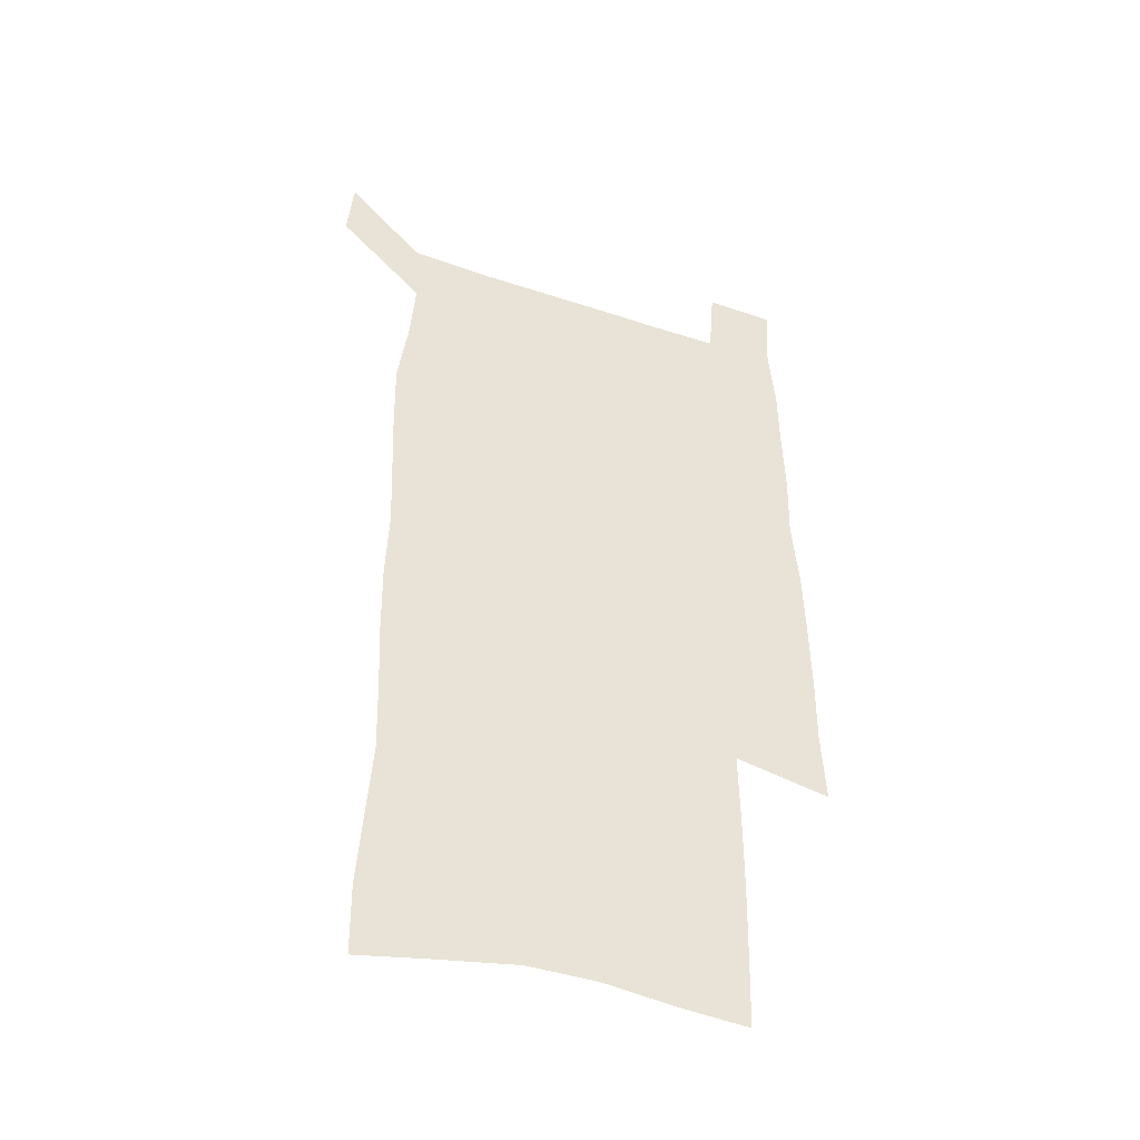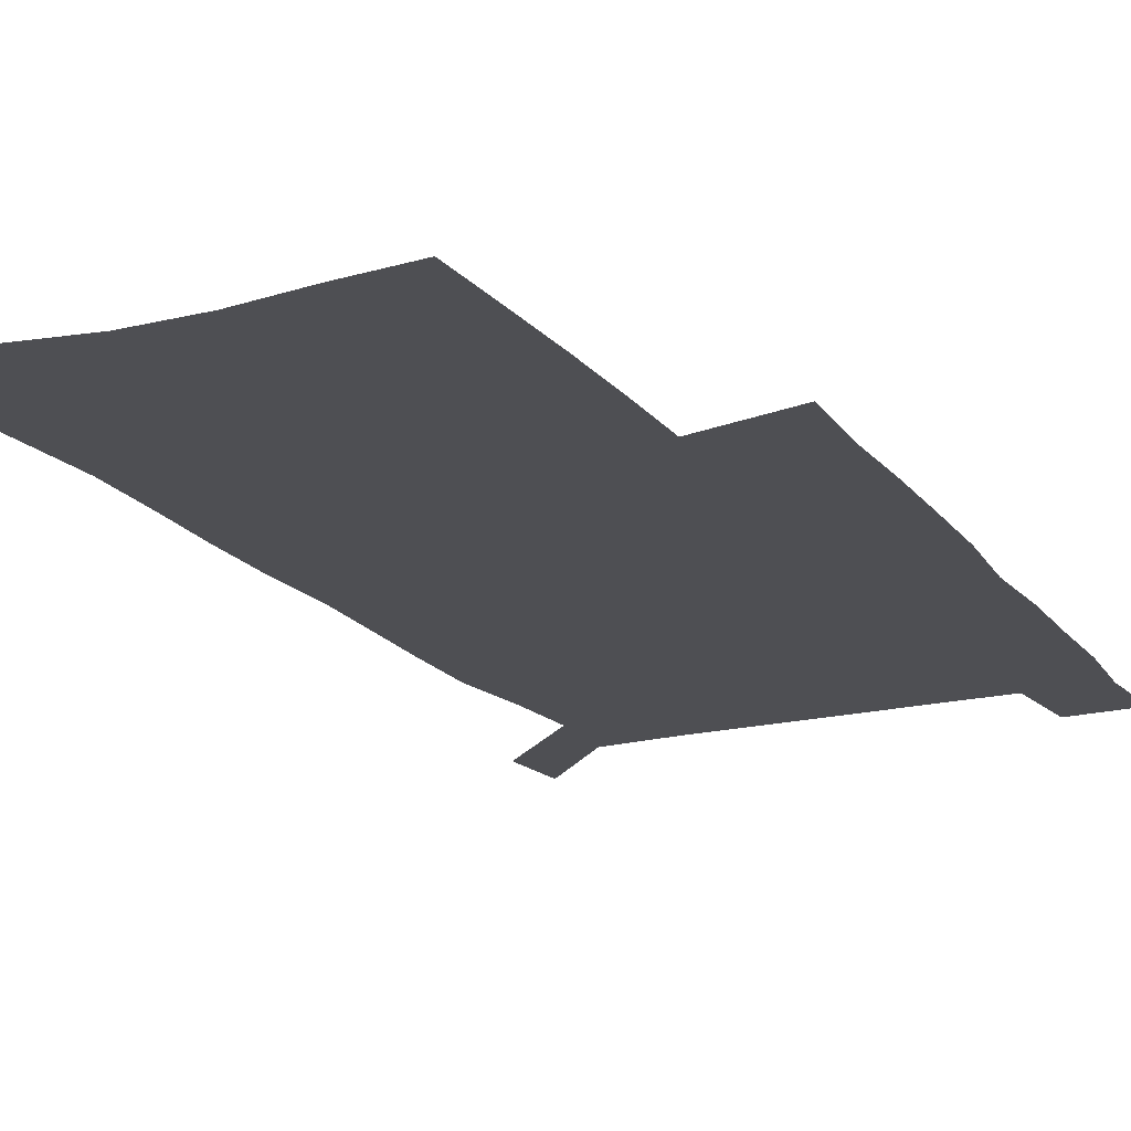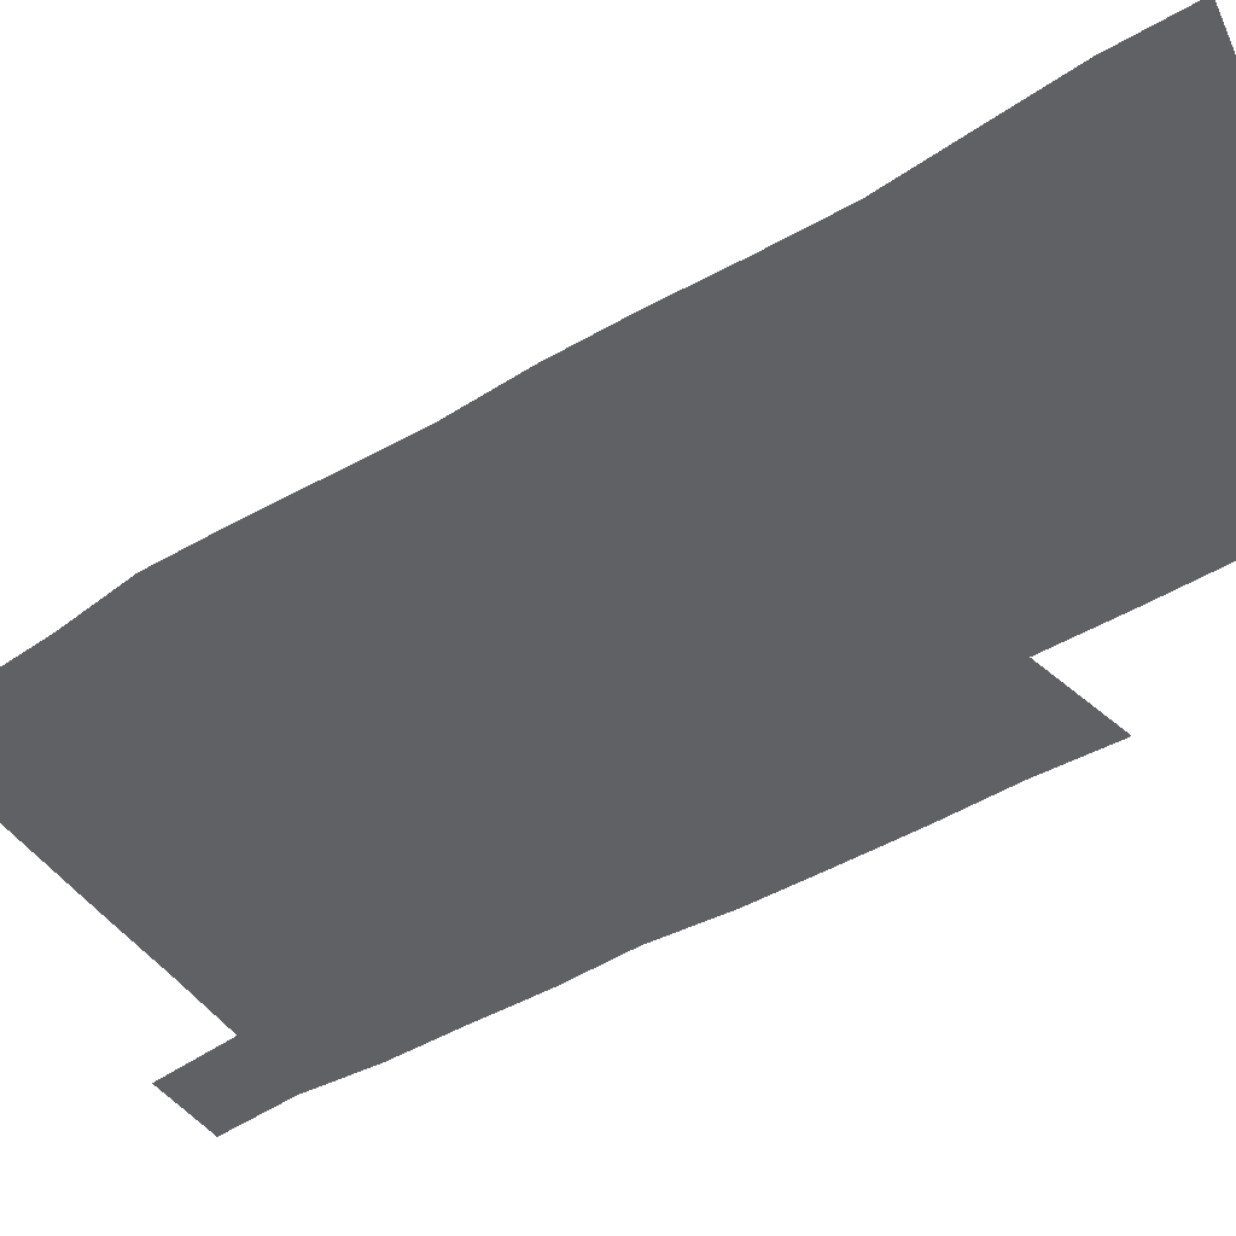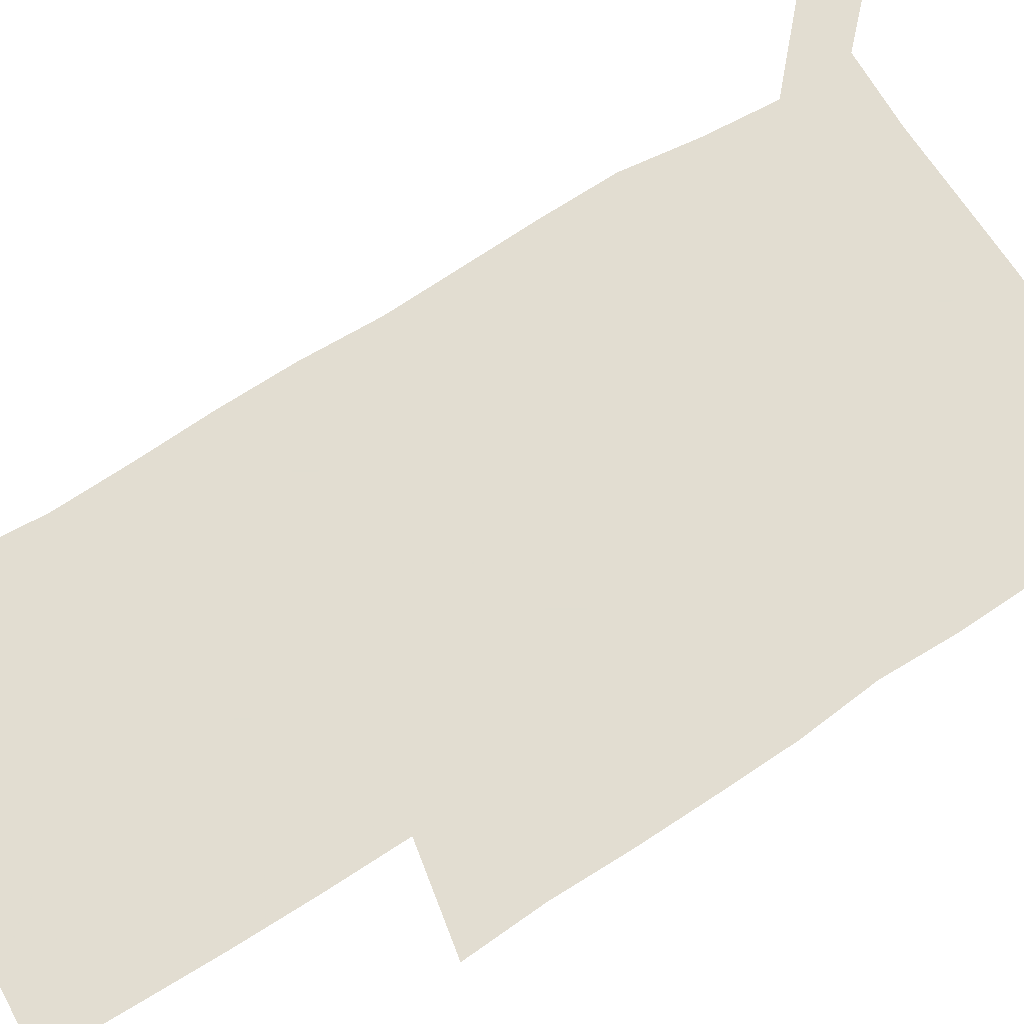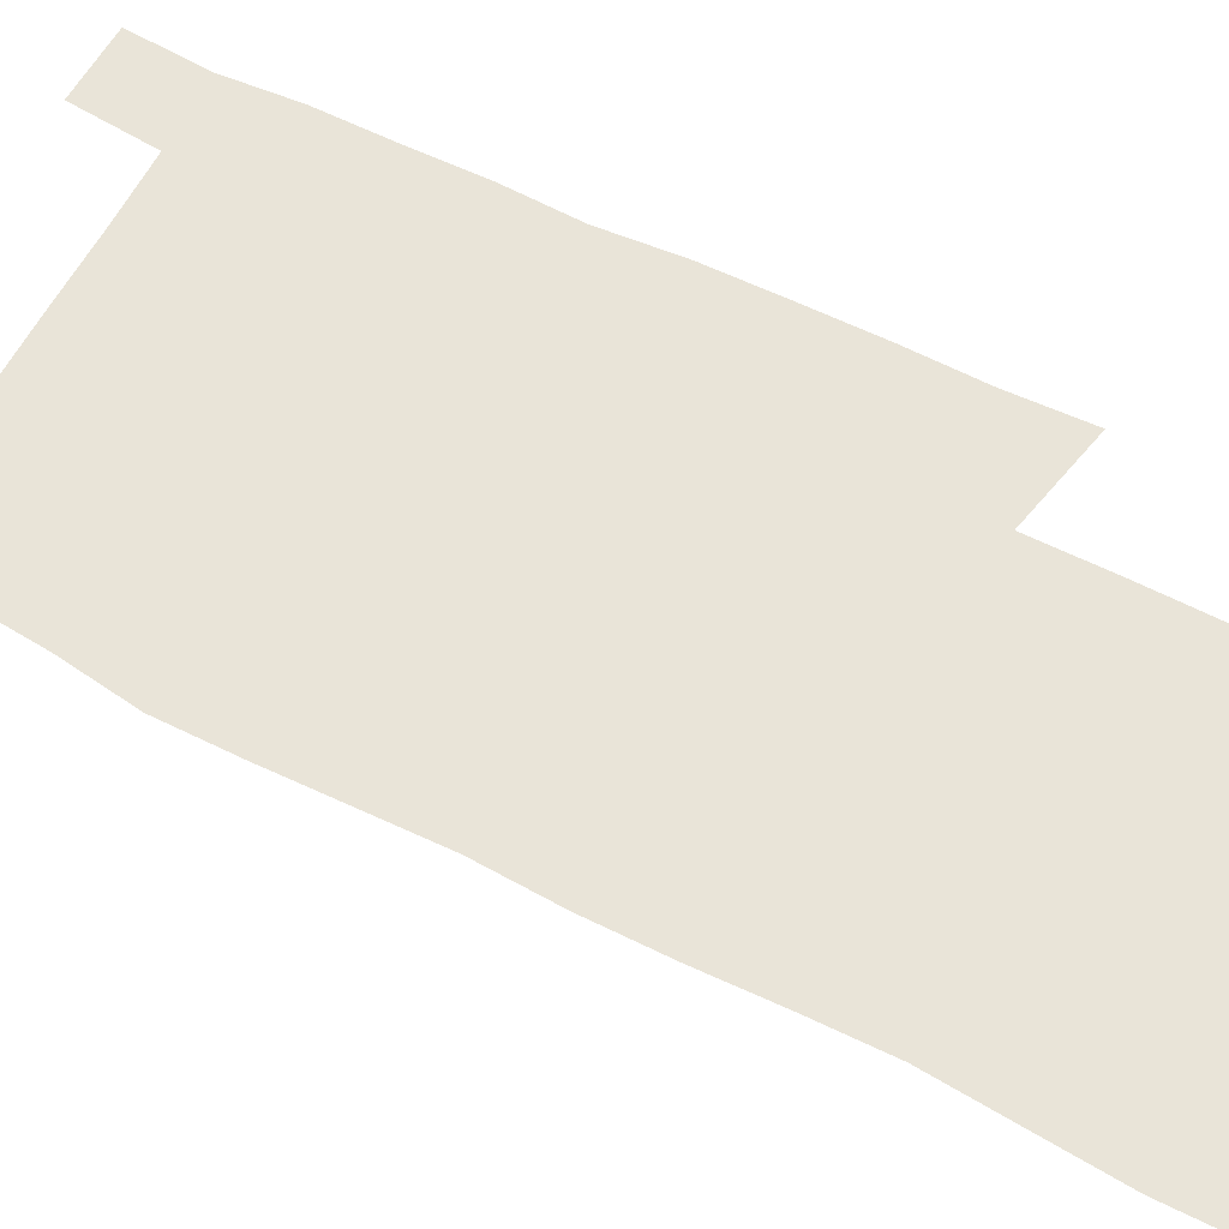
<metadata>
{"format":"obj","ext":"obj","renderer":"f3d","projection":"perspective","resolution":1024,"background":"white","views":[{"elev":-45.1,"azim":-21.1,"up":"+Y"},{"elev":-18.1,"azim":26.1,"up":"+Z"},{"elev":-47.8,"azim":-55.9,"up":"+Z"},{"elev":68.6,"azim":57.4,"up":"+Z"},{"elev":60.3,"azim":-62.2,"up":"+Z"}]}
</metadata>
<code>
v 445.2 572.5 0
v 447.5 600.9 0
v 475.6 170.1 0
v 475.2 200.1 0
v 477.4 232.3 0
v 479.5 264.4 0
v 478.7 294.7 0
v 477.4 325 0
v 477 355.8 0
v 478.1 387.5 0
v 476.9 417.9 0
v 475.8 448.4 0
v 475.3 478.8 0
v 479.3 509.2 0
v 481.5 538.8 0
v 479.8 568.8 0
v 507.1 176.1 0
v 513.4 212.8 0
v 513.8 242.6 0
v 513.8 272.3 0
v 513.2 301.9 0
v 513.1 332 0
v 512.1 361.6 0
v 513.5 392.2 0
v 511.9 421.2 0
v 512.9 450.9 0
v 513.2 479.9 0
v 512.8 509 0
v 513 537.9 0
v 511.9 567.3 0
v 539.3 181.8 0
v 541.6 214.7 0
v 543.6 247 0
v 543.3 275.6 0
v 543.4 305.6 0
v 543.1 335.2 0
v 543.2 365 0
v 542.7 393.9 0
v 543.4 423.4 0
v 543.1 451.9 0
v 542.1 480.6 0
v 543.2 509.2 0
v 542.8 537.8 0
v 541.7 567.5 0
v 568.6 182 0
v 570.2 217.6 0
v 570.9 248.1 0
v 571.2 275.4 0
v 571.8 307.3 0
v 571.8 336.7 0
v 571.7 366.1 0
v 571.7 395.3 0
v 571.7 423.8 0
v 571.6 452.5 0
v 572.1 481.3 0
v 572.1 509.3 0
v 572.1 537.4 0
v 571.2 567.6 0
v 598 178.7 0
v 598.1 215.4 0
v 599.2 245.5 0
v 599.3 277.4 0
v 599.9 306.5 0
v 600.3 335.7 0
v 599.6 366.8 0
v 599.8 395.2 0
v 599.9 424 0
v 600.3 452.5 0
v 600.2 481.3 0
v 600.4 509.5 0
v 600.6 538 0
v 600.7 567.5 0
v 627.5 176.7 0
v 628.4 209.2 0
v 629.1 240.7 0
v 629.2 272.8 0
v 628.8 304.6 0
v 629.7 334.1 0
v 629.2 364.3 0
v 629.1 393.7 0
v 630.3 422.6 0
v 629.8 452.1 0
v 630.2 481 0
v 631.1 510.1 0
v 629.9 539 0
v 630.1 567.9 0
v 632.7 601.5 0
v 668.9 296.3 0
v 667.4 327.5 0
v 667.6 358 0
v 667.2 388.7 0
v 666.4 419.2 0
v 663.7 450.4 0
v 664.4 480.4 0
v 663.6 510.4 0
v 663.2 540.2 0
v 660.7 569.6 0
v 662.5 600.8 0
f 15 16 1
f 1 16 2
f 3 17 4
f 17 18 4
f 4 18 5
f 18 19 5
f 5 19 6
f 19 20 6
f 6 20 7
f 20 21 7
f 7 21 8
f 21 22 8
f 8 22 9
f 22 23 9
f 9 23 10
f 23 24 10
f 10 24 11
f 24 25 11
f 11 25 12
f 25 26 12
f 12 26 13
f 26 27 13
f 13 27 14
f 27 28 14
f 14 28 15
f 28 29 15
f 15 29 16
f 29 30 16
f 17 31 18
f 31 32 18
f 18 32 19
f 32 33 19
f 19 33 20
f 33 34 20
f 20 34 21
f 34 35 21
f 21 35 22
f 35 36 22
f 22 36 23
f 36 37 23
f 23 37 24
f 37 38 24
f 24 38 25
f 38 39 25
f 25 39 26
f 39 40 26
f 26 40 27
f 40 41 27
f 27 41 28
f 41 42 28
f 28 42 29
f 42 43 29
f 29 43 30
f 43 44 30
f 31 45 32
f 45 46 32
f 32 46 33
f 46 47 33
f 33 47 34
f 47 48 34
f 34 48 35
f 48 49 35
f 35 49 36
f 49 50 36
f 36 50 37
f 50 51 37
f 37 51 38
f 51 52 38
f 38 52 39
f 52 53 39
f 39 53 40
f 53 54 40
f 40 54 41
f 54 55 41
f 41 55 42
f 55 56 42
f 42 56 43
f 56 57 43
f 43 57 44
f 57 58 44
f 45 59 46
f 59 60 46
f 46 60 47
f 60 61 47
f 47 61 48
f 61 62 48
f 48 62 49
f 62 63 49
f 49 63 50
f 63 64 50
f 50 64 51
f 64 65 51
f 51 65 52
f 65 66 52
f 52 66 53
f 66 67 53
f 53 67 54
f 67 68 54
f 54 68 55
f 68 69 55
f 55 69 56
f 69 70 56
f 56 70 57
f 70 71 57
f 57 71 58
f 71 72 58
f 59 73 60
f 73 74 60
f 60 74 61
f 74 75 61
f 61 75 62
f 75 76 62
f 62 76 63
f 76 77 63
f 63 77 64
f 77 78 64
f 64 78 65
f 78 79 65
f 65 79 66
f 79 80 66
f 66 80 67
f 80 81 67
f 67 81 68
f 81 82 68
f 68 82 69
f 82 83 69
f 69 83 70
f 83 84 70
f 70 84 71
f 84 85 71
f 71 85 72
f 85 86 72
f 77 88 78
f 88 89 78
f 78 89 79
f 89 90 79
f 79 90 80
f 90 91 80
f 80 91 81
f 91 92 81
f 81 92 82
f 92 93 82
f 82 93 83
f 93 94 83
f 83 94 84
f 94 95 84
f 84 95 85
f 95 96 85
f 85 96 86
f 96 97 86
f 86 97 87
f 97 98 87

</code>
